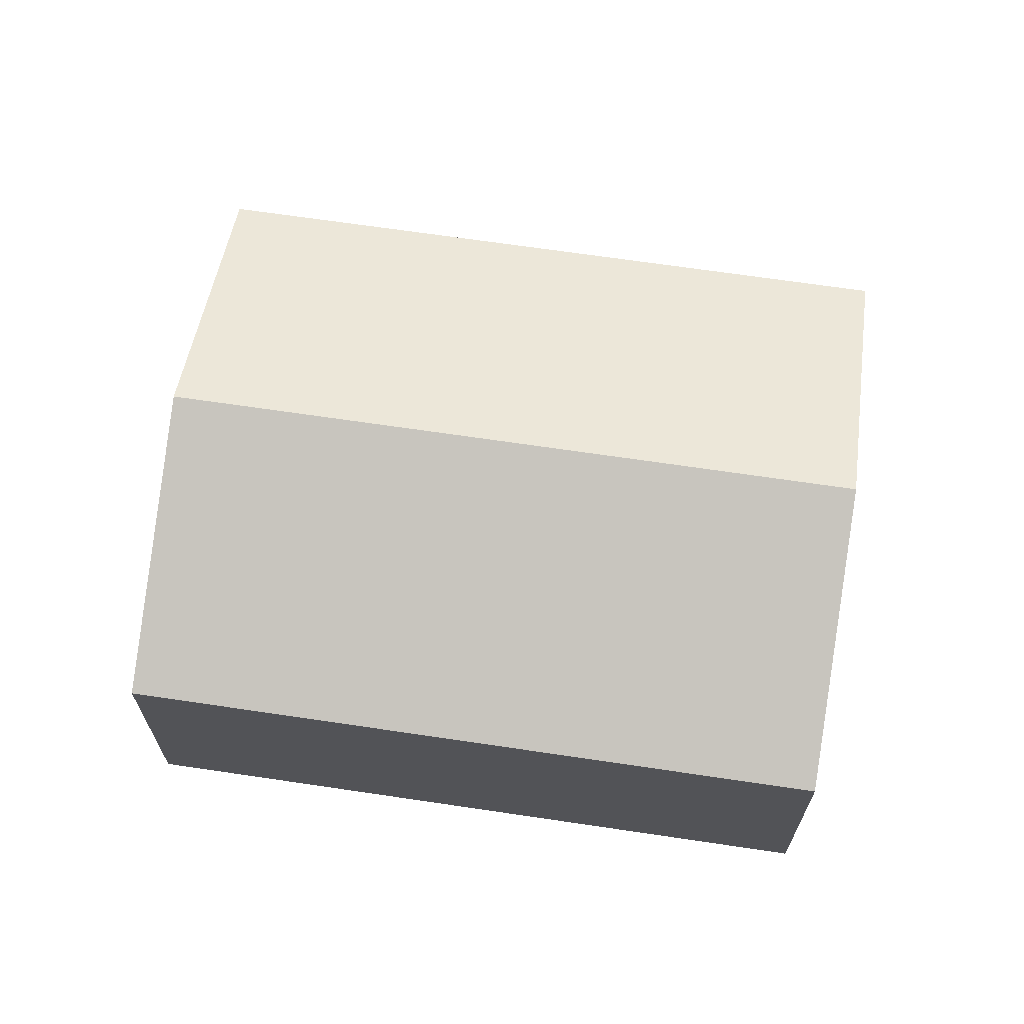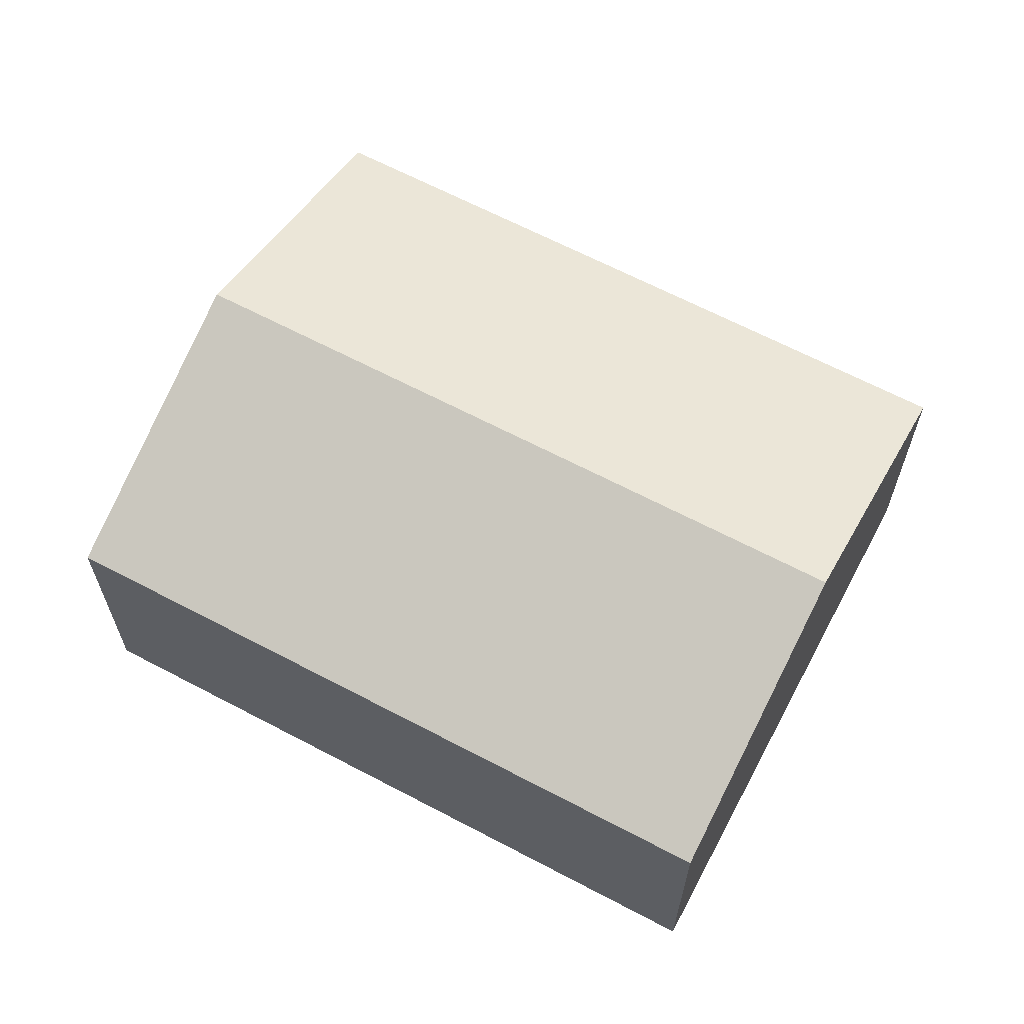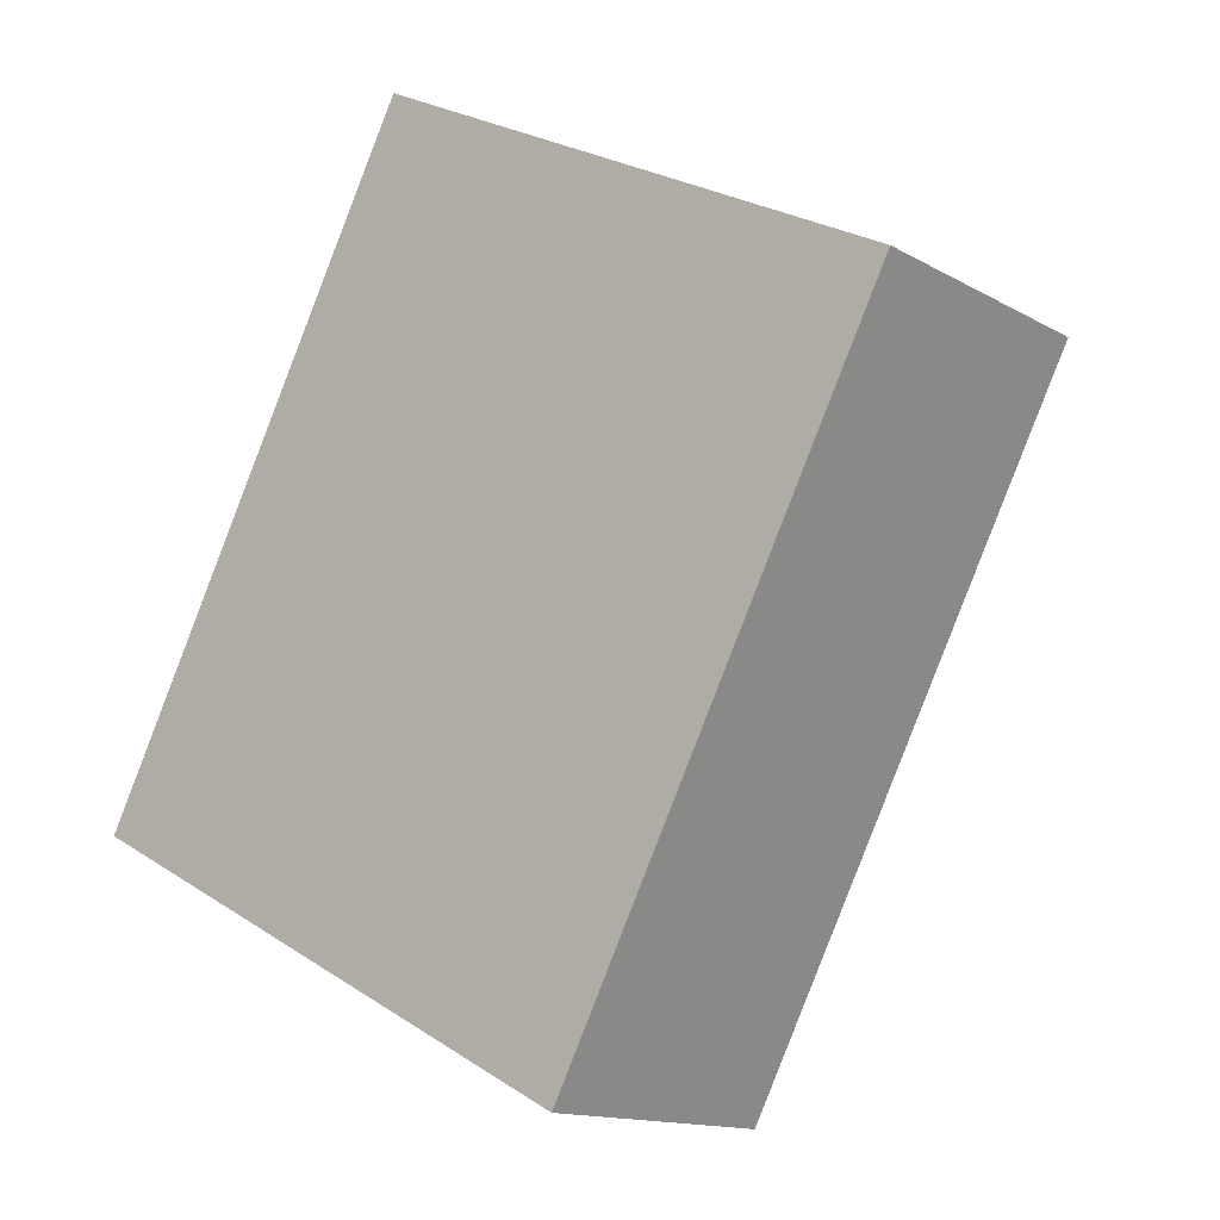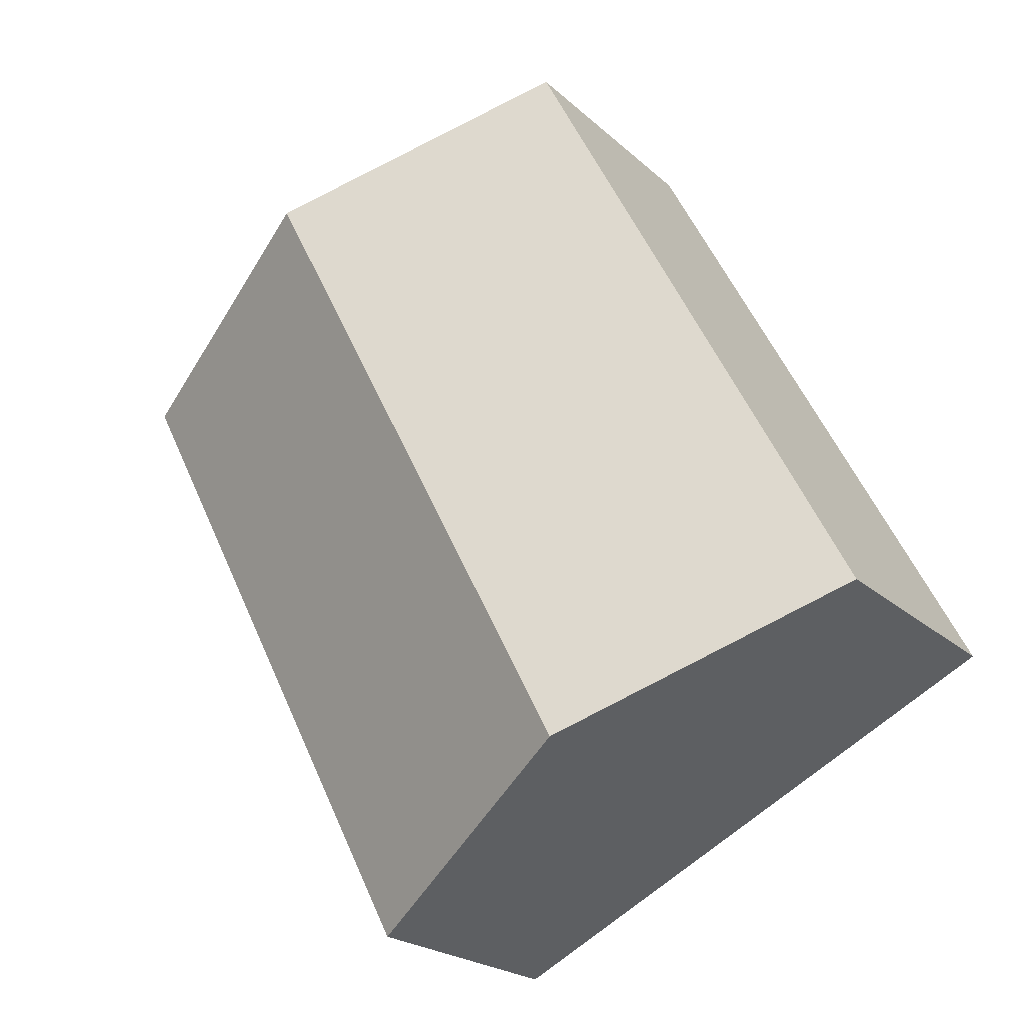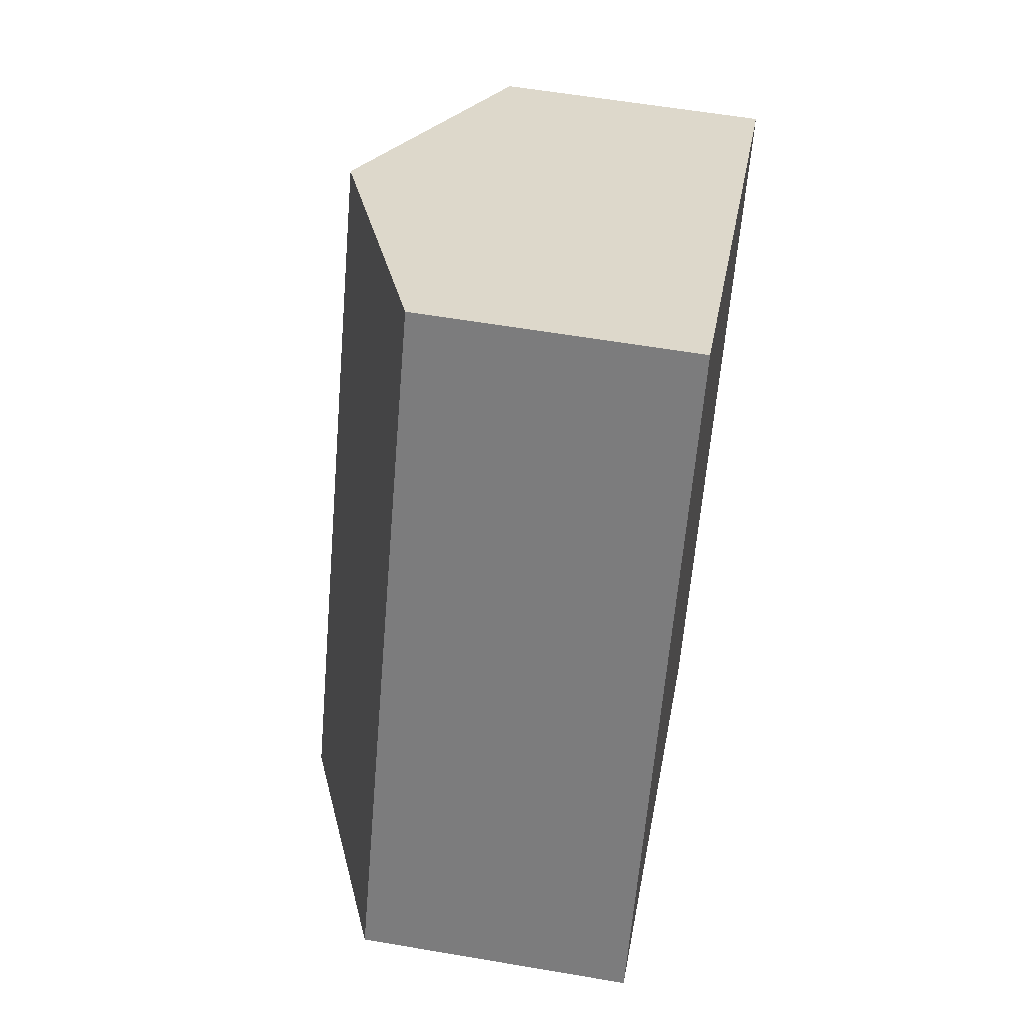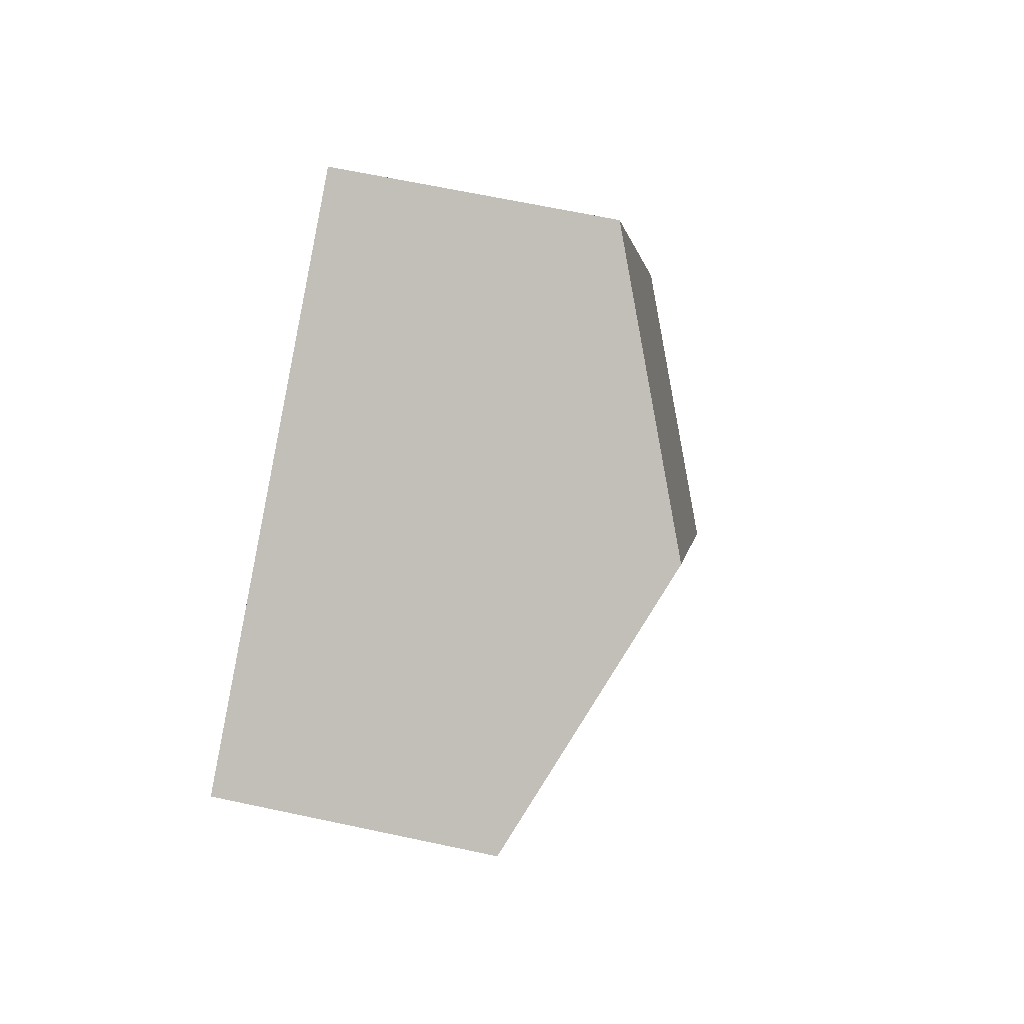
<metadata>
{"format":"obj","ext":"obj","renderer":"f3d","projection":"perspective","resolution":1024,"background":"white","views":[{"elev":67.8,"azim":-54.1,"up":"+Y"},{"elev":64.9,"azim":145.4,"up":"+Y"},{"elev":-13.8,"azim":38.6,"up":"+Z"},{"elev":-21.6,"azim":-147.0,"up":"+Z"},{"elev":57.6,"azim":-79.9,"up":"+Z"},{"elev":64.8,"azim":102.2,"up":"+Z"}]}
</metadata>
<code>
v  7.203 2.283 3.107
v  2.202 3.24 -1.143
v  5.001 3.24 4.25
v  4.404 2.283 -2.286
v  0 2.283 1.398e-16
v  2.799 2.283 5.393
v  4.404 1.4e-16 -2.286
v  2.202 6.999e-17 -1.143
v  0 0 0
v  2.799 -3.302e-16 5.393
v  5.001 -2.602e-16 4.25
v  7.203 -1.902e-16 3.107
g defaultobject
f 1 2 3
f 2 1 4
f 5 3 2
f 3 5 6
f 7 2 4
f 2 7 5
f 5 7 8
f 5 8 9
f 9 6 5
f 6 9 10
f 10 3 6
f 3 10 1
f 1 10 11
f 1 11 12
f 12 4 1
f 4 12 7
f 8 10 9
f 10 8 7
f 10 7 12
f 10 12 11

</code>
